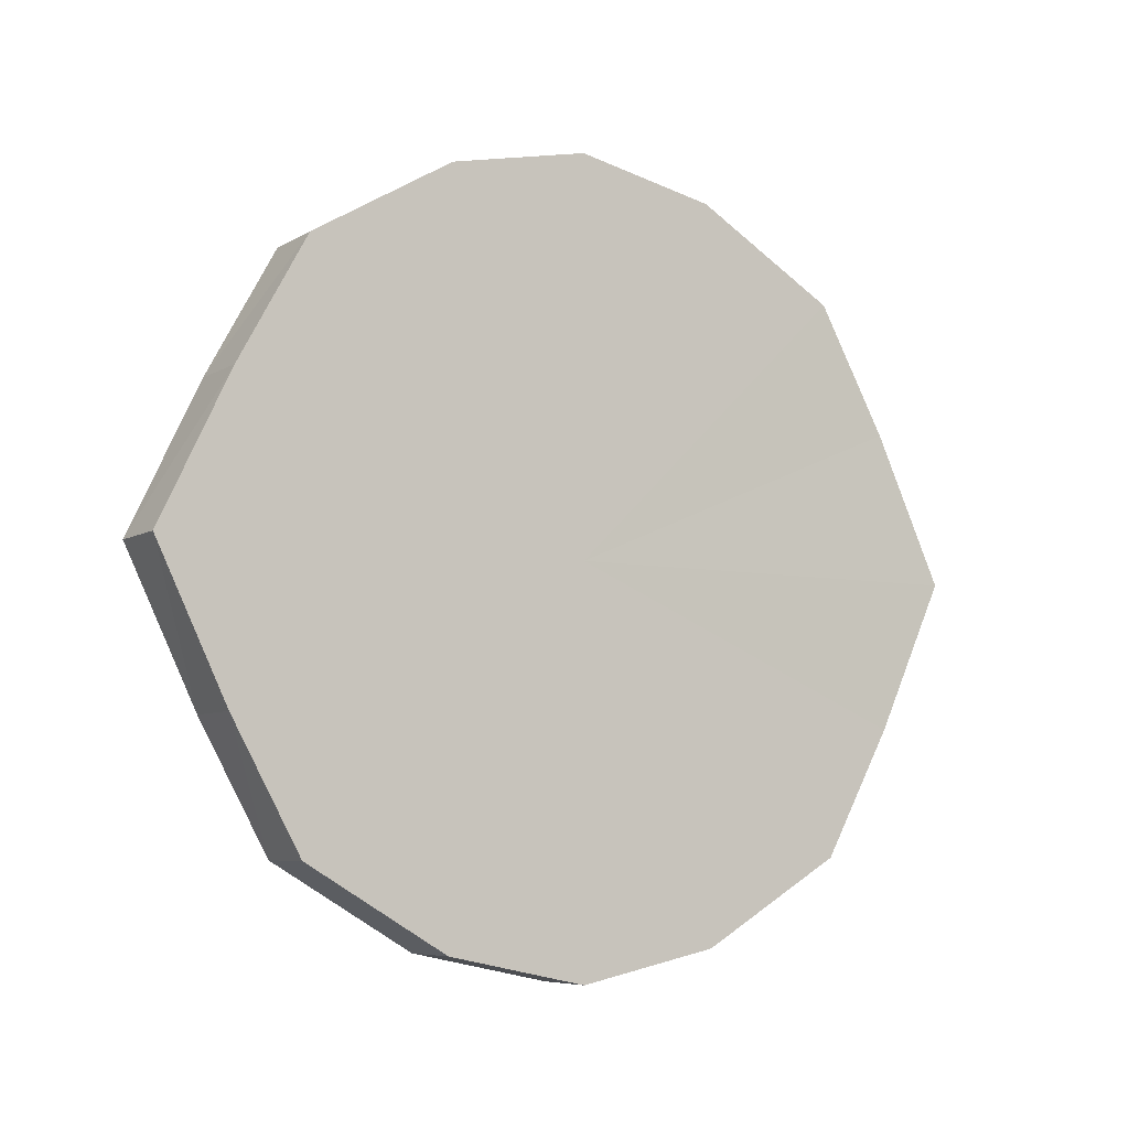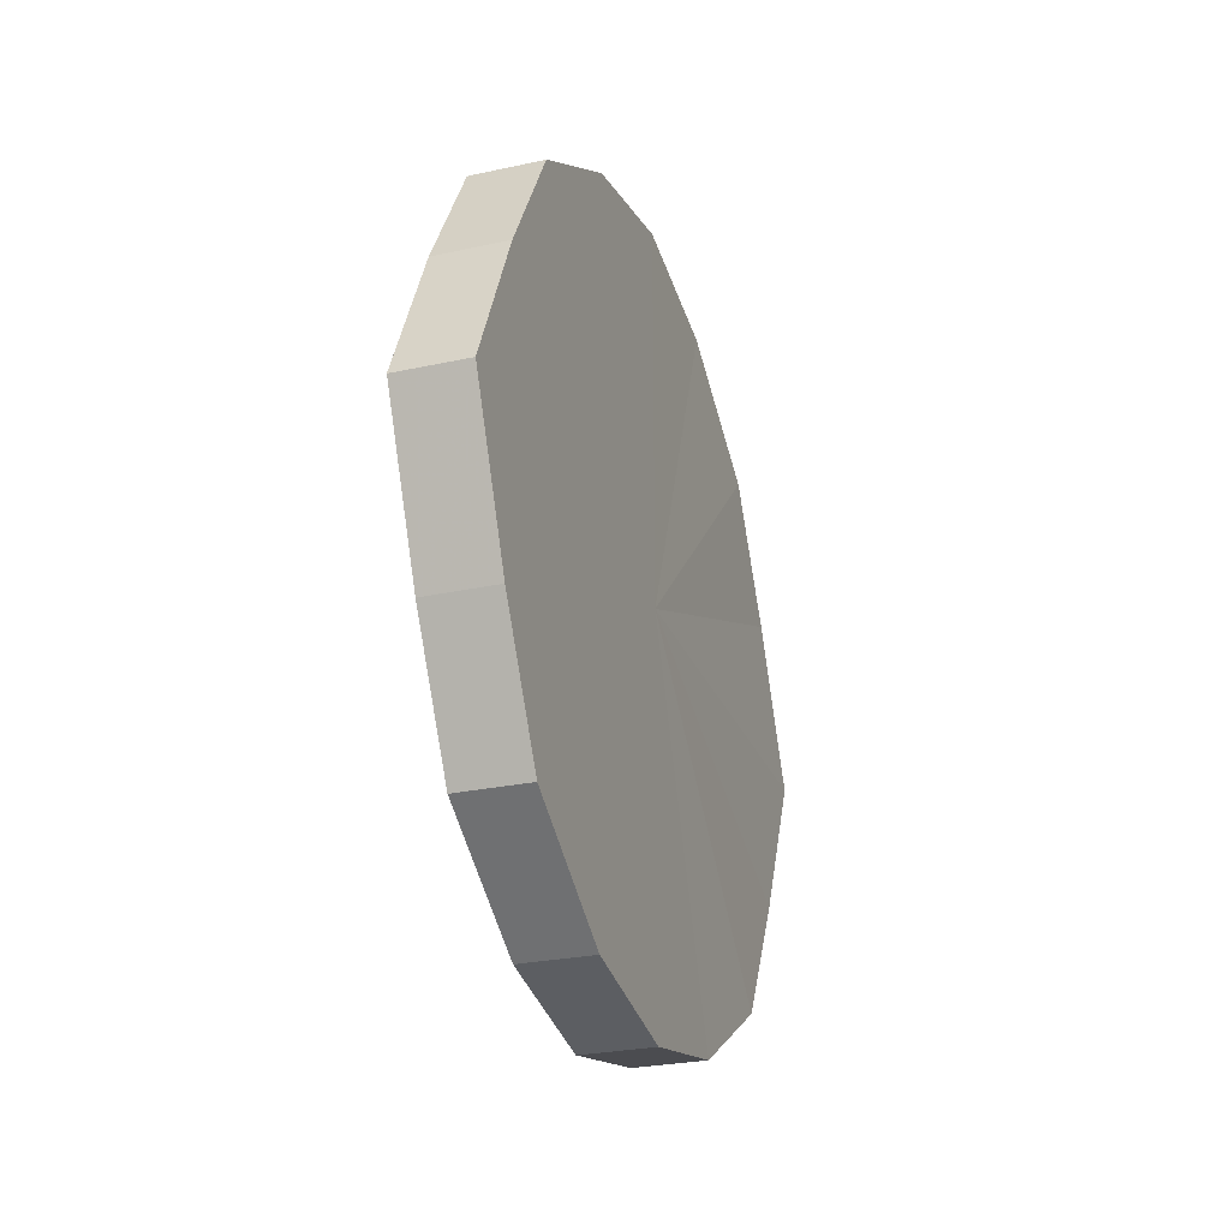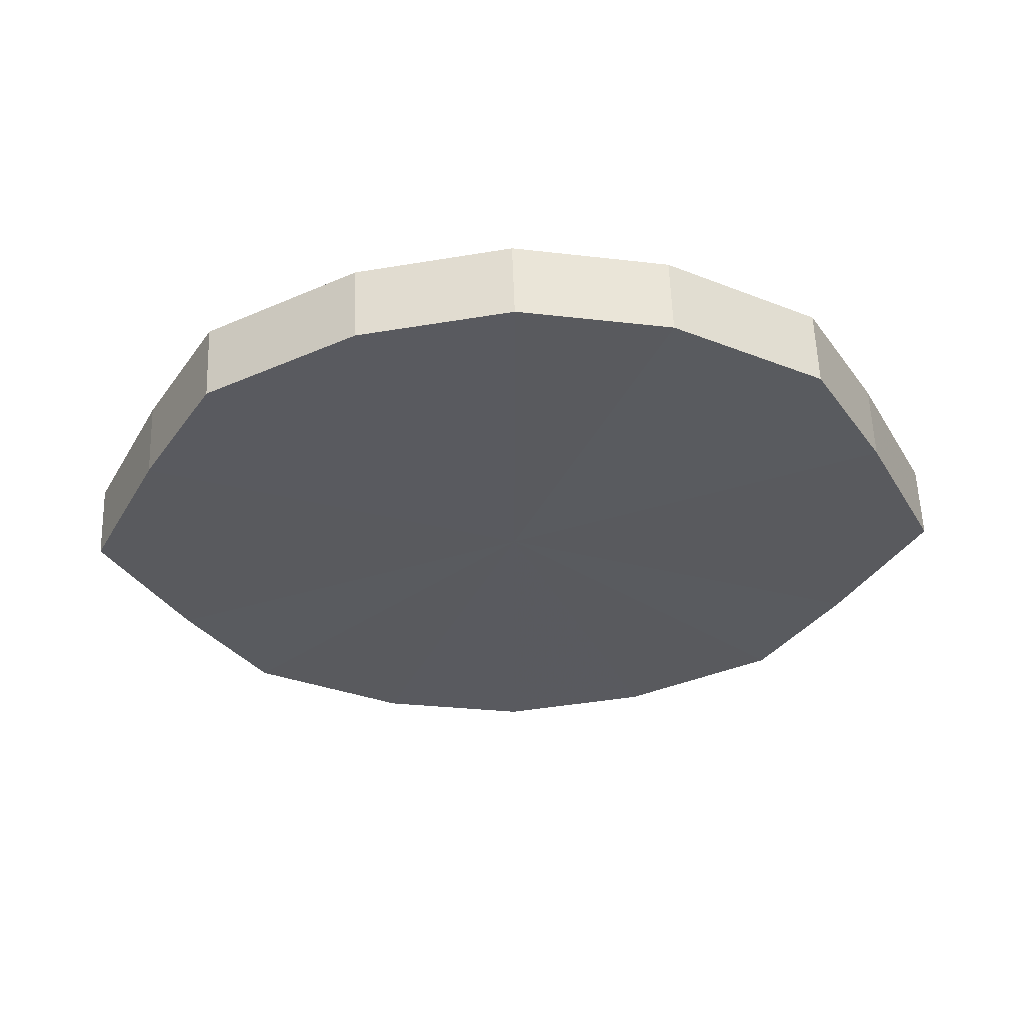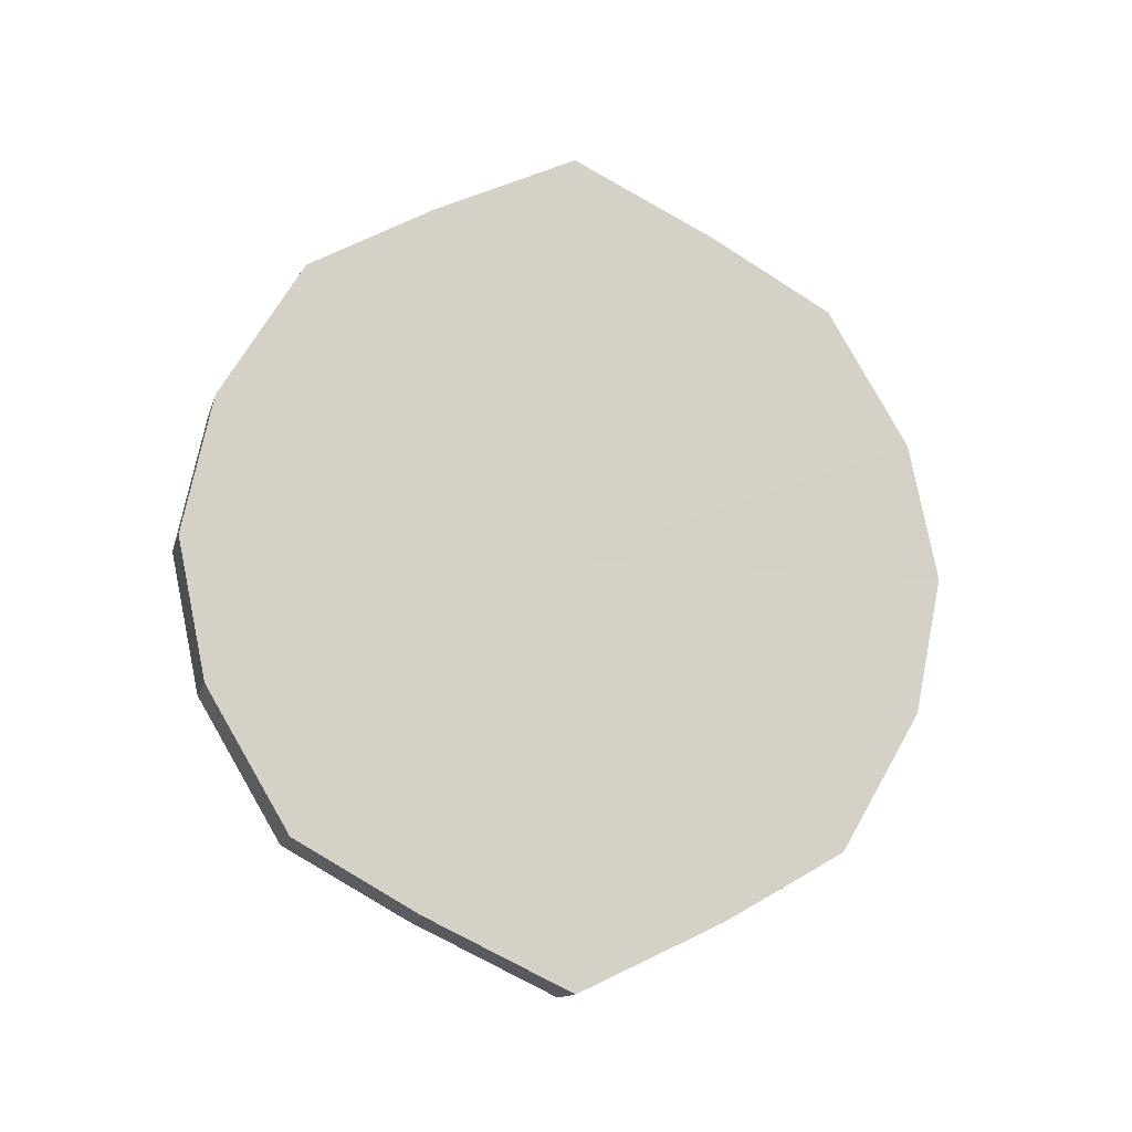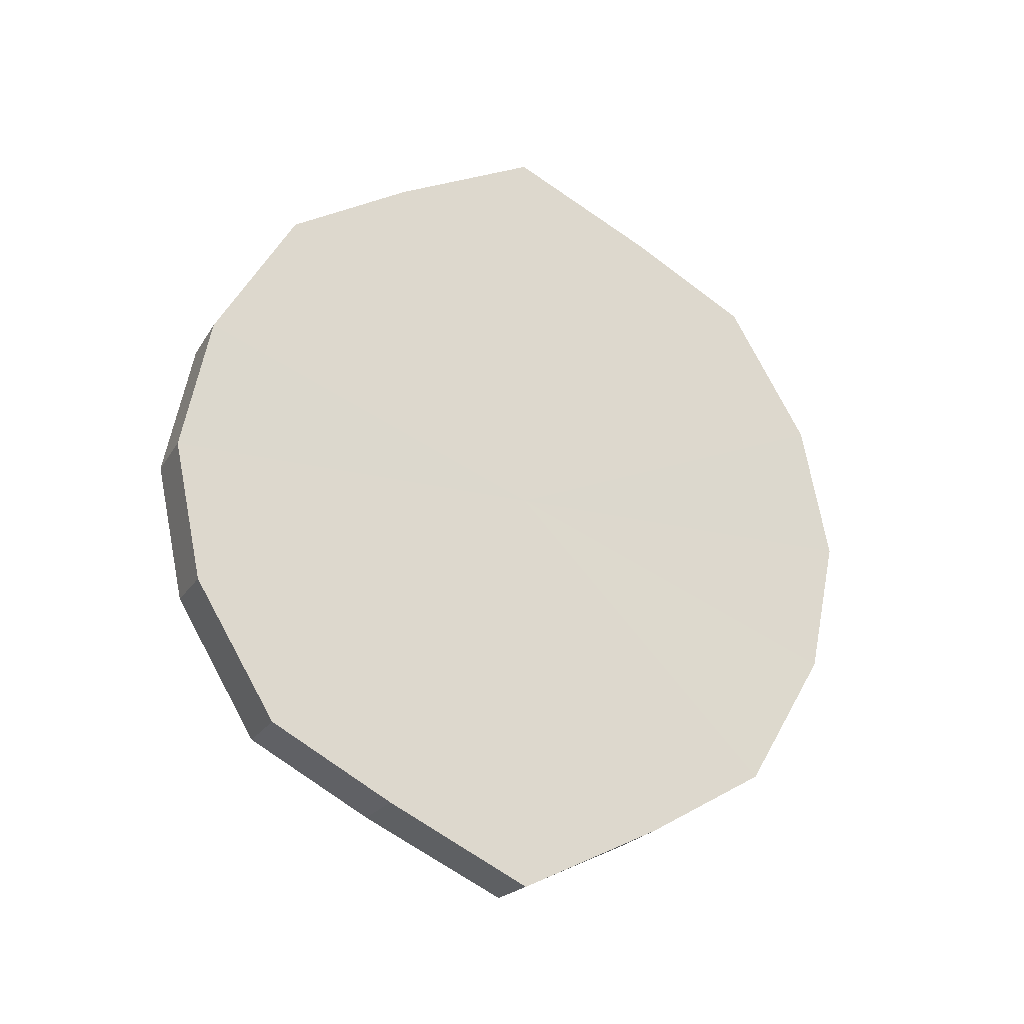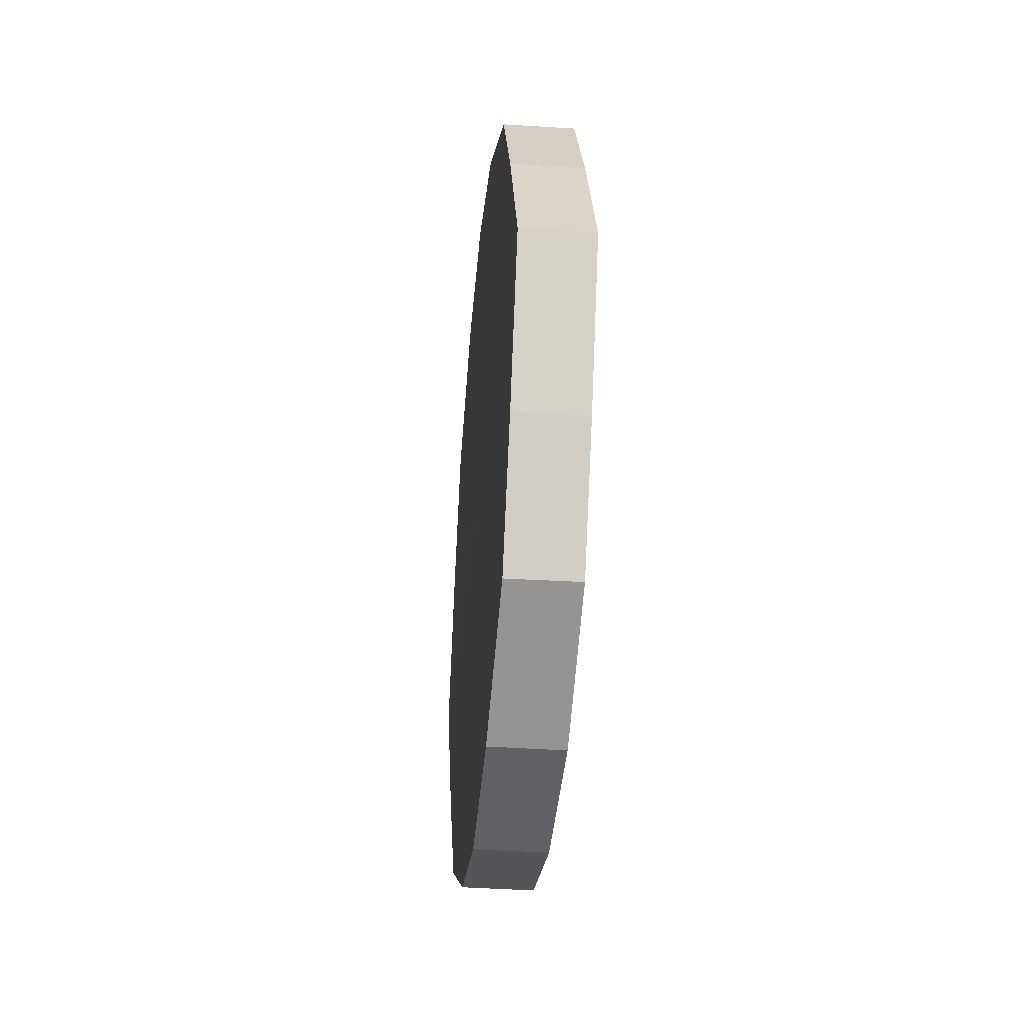
<metadata>
{"format":"obj","ext":"obj","renderer":"f3d","projection":"perspective","resolution":1024,"background":"white","views":[{"elev":-6.5,"azim":-121.4,"up":"+Z"},{"elev":-26.7,"azim":18.6,"up":"+Z"},{"elev":58.0,"azim":-91.6,"up":"+Z"},{"elev":-13.3,"azim":75.6,"up":"+Y"},{"elev":-22.1,"azim":66.6,"up":"+Y"},{"elev":-35.7,"azim":-5.5,"up":"+Z"}]}
</metadata>
<code>
o 31598
v 2159 1870 8.2
v 2159 1870 8.221
v 2159 1870 8.2
v 2159 1870 8.239
v 2159 1870 8.221
v 2159 1870 8.179
v 2159 1870 8.179
v 2159 1870 8.251
v 2159 1870 8.239
v 2159 1870 8.161
v 2159 1870 8.161
v 2159 1870 8.255
v 2159 1870 8.251
v 2159 1870 8.149
v 2159 1870 8.149
v 2159 1870 8.251
v 2159 1870 8.255
v 2159 1870 8.145
v 2159 1870 8.145
v 2159 1870 8.239
v 2159 1870 8.251
v 2159 1870 8.149
v 2159 1870 8.149
v 2159 1870 8.221
v 2159 1870 8.239
v 2159 1870 8.161
v 2159 1870 8.161
v 2159 1870 8.2
v 2159 1870 8.221
v 2159 1870 8.179
v 2159 1870 8.179
v 2159 1870 8.2
v 2159 1870 8.2
v 2159 1870 8.221
v 2159 1870 8.221
v 2159 1870 8.239
v 2159 1870 8.239
v 2159 1870 8.179
v 2159 1870 8.2
v 2159 1870 8.161
v 2159 1870 8.179
v 2159 1870 8.251
v 2159 1870 8.251
v 2159 1870 8.149
v 2159 1870 8.161
v 2159 1870 8.145
v 2159 1870 8.149
v 2159 1870 8.255
v 2159 1870 8.255
v 2159 1870 8.149
v 2159 1870 8.145
v 2159 1870 8.161
v 2159 1870 8.149
v 2159 1870 8.251
v 2159 1870 8.251
v 2159 1870 8.179
v 2159 1870 8.161
v 2159 1870 8.2
v 2159 1870 8.179
v 2159 1870 8.239
v 2159 1870 8.239
v 2159 1870 8.221
v 2159 1870 8.2
v 2159 1870 8.221
v 2159 1870 8.2
v 2159 1870 8.221
v 2159 1870 8.2
v 2159 1870 8.239
v 2159 1870 8.179
v 2159 1870 8.251
v 2159 1870 8.161
v 2159 1870 8.255
v 2159 1870 8.149
v 2159 1870 8.251
v 2159 1870 8.145
v 2159 1870 8.239
v 2159 1870 8.149
v 2159 1870 8.221
v 2159 1870 8.161
v 2159 1870 8.2
v 2159 1870 8.179
v 2159 1870 8.2
v 2159 1870 8.2
v 2159 1870 8.221
v 2159 1870 8.179
v 2159 1870 8.239
v 2159 1870 8.161
v 2159 1870 8.251
v 2159 1870 8.149
v 2159 1870 8.255
v 2159 1870 8.145
v 2159 1870 8.251
v 2159 1870 8.149
v 2159 1870 8.239
v 2159 1870 8.161
v 2159 1870 8.221
v 2159 1870 8.179
v 2159 1870 8.2
f 1 2 3
f 2 4 5
f 6 1 7
f 4 8 9
f 10 6 11
f 8 12 13
f 14 10 15
f 12 16 17
f 18 14 19
f 16 20 21
f 22 18 23
f 20 24 25
f 26 22 27
f 24 28 29
f 30 26 31
f 28 30 32
f 33 34 35
f 35 36 37
f 38 39 33
f 40 41 38
f 37 42 43
f 44 45 40
f 46 47 44
f 43 48 49
f 50 51 46
f 52 53 50
f 49 54 55
f 56 57 52
f 58 59 56
f 55 60 61
f 62 63 58
f 61 64 62
f 65 66 67
f 65 68 66
f 65 67 69
f 65 70 68
f 65 69 71
f 65 72 70
f 65 71 73
f 65 74 72
f 65 73 75
f 65 76 74
f 65 75 77
f 65 78 76
f 65 77 79
f 65 80 78
f 65 79 81
f 65 81 80
f 82 83 84
f 82 85 83
f 82 84 86
f 82 87 85
f 82 86 88
f 82 89 87
f 82 88 90
f 82 91 89
f 82 90 92
f 82 93 91
f 82 92 94
f 82 95 93
f 82 94 96
f 82 97 95
f 82 96 98
f 82 98 97

</code>
